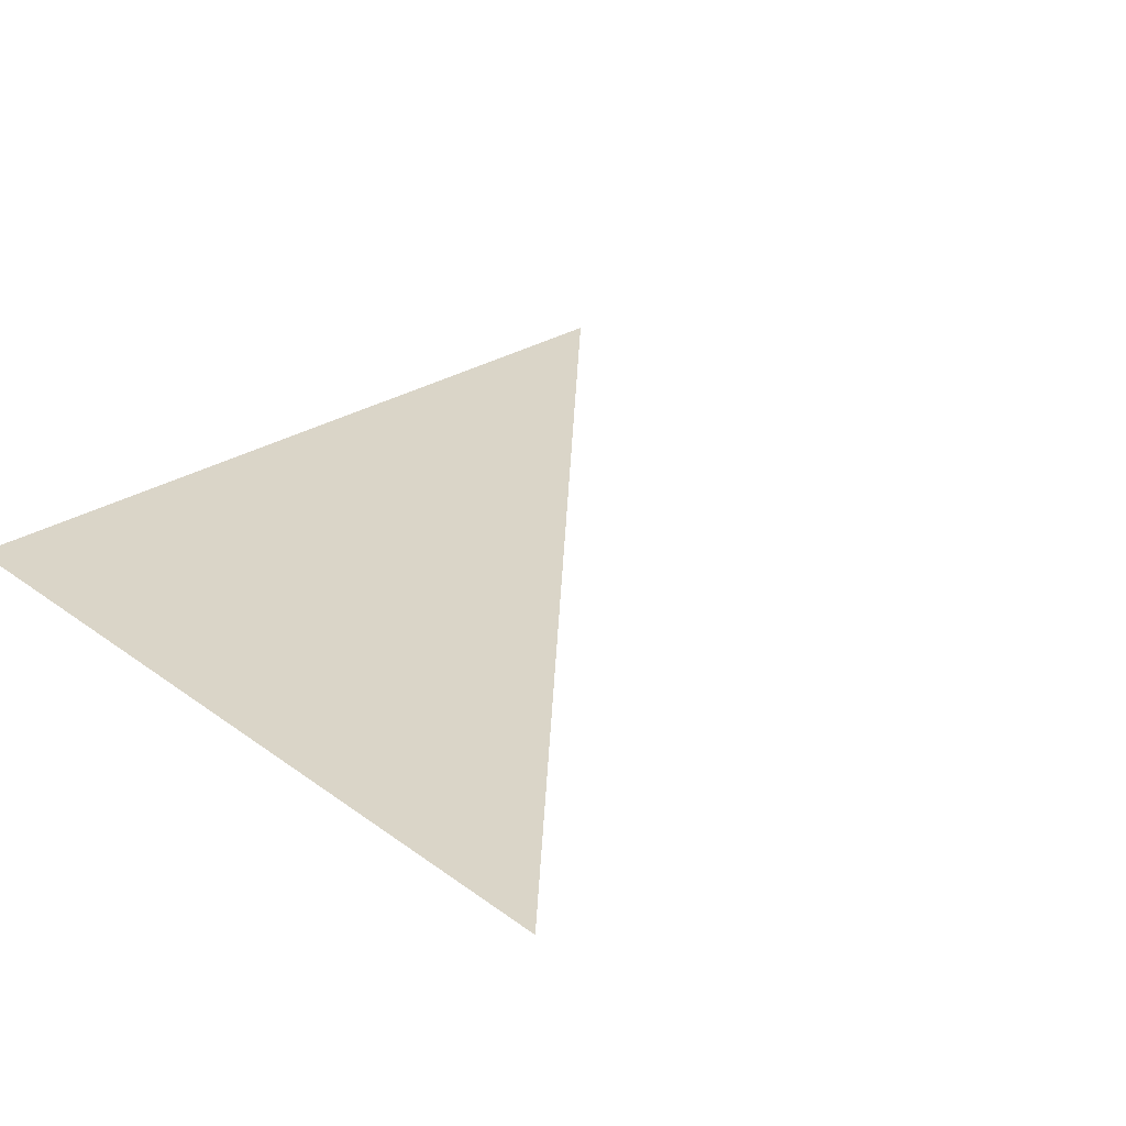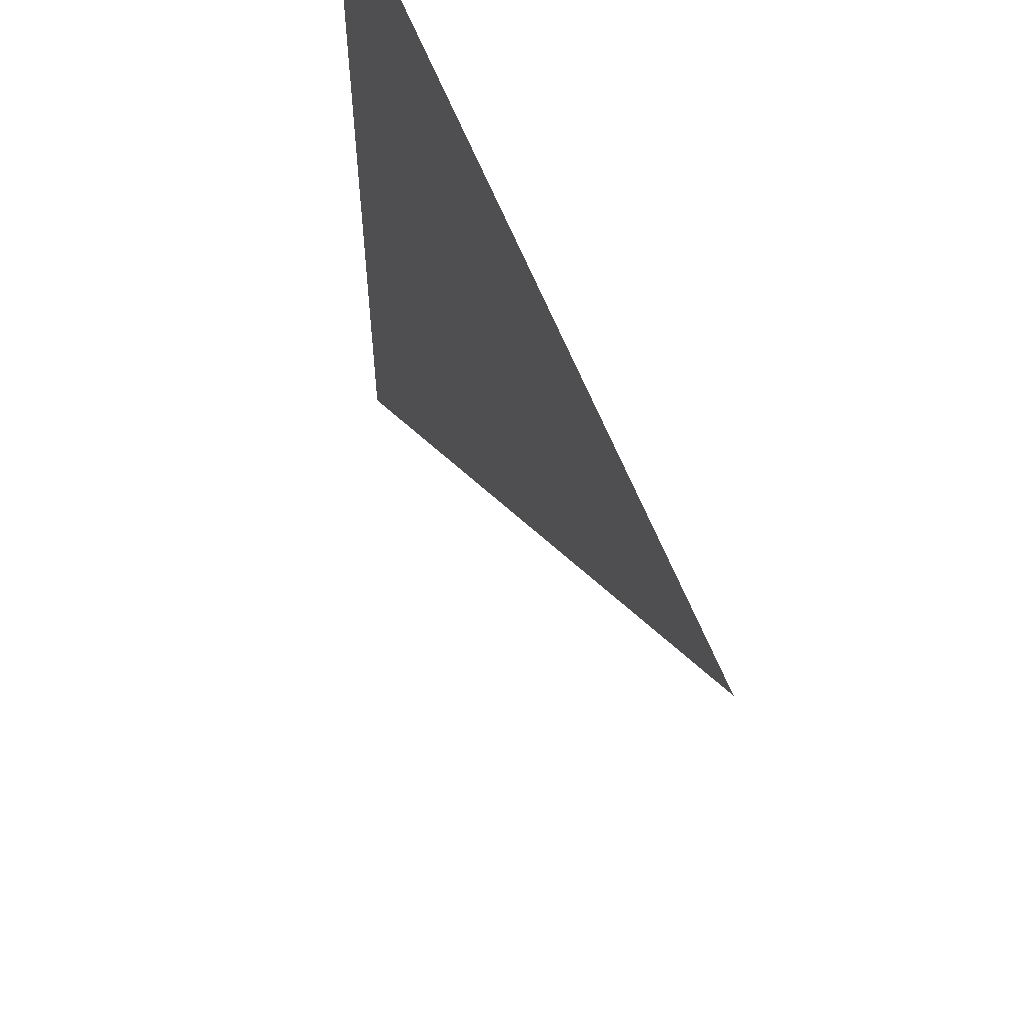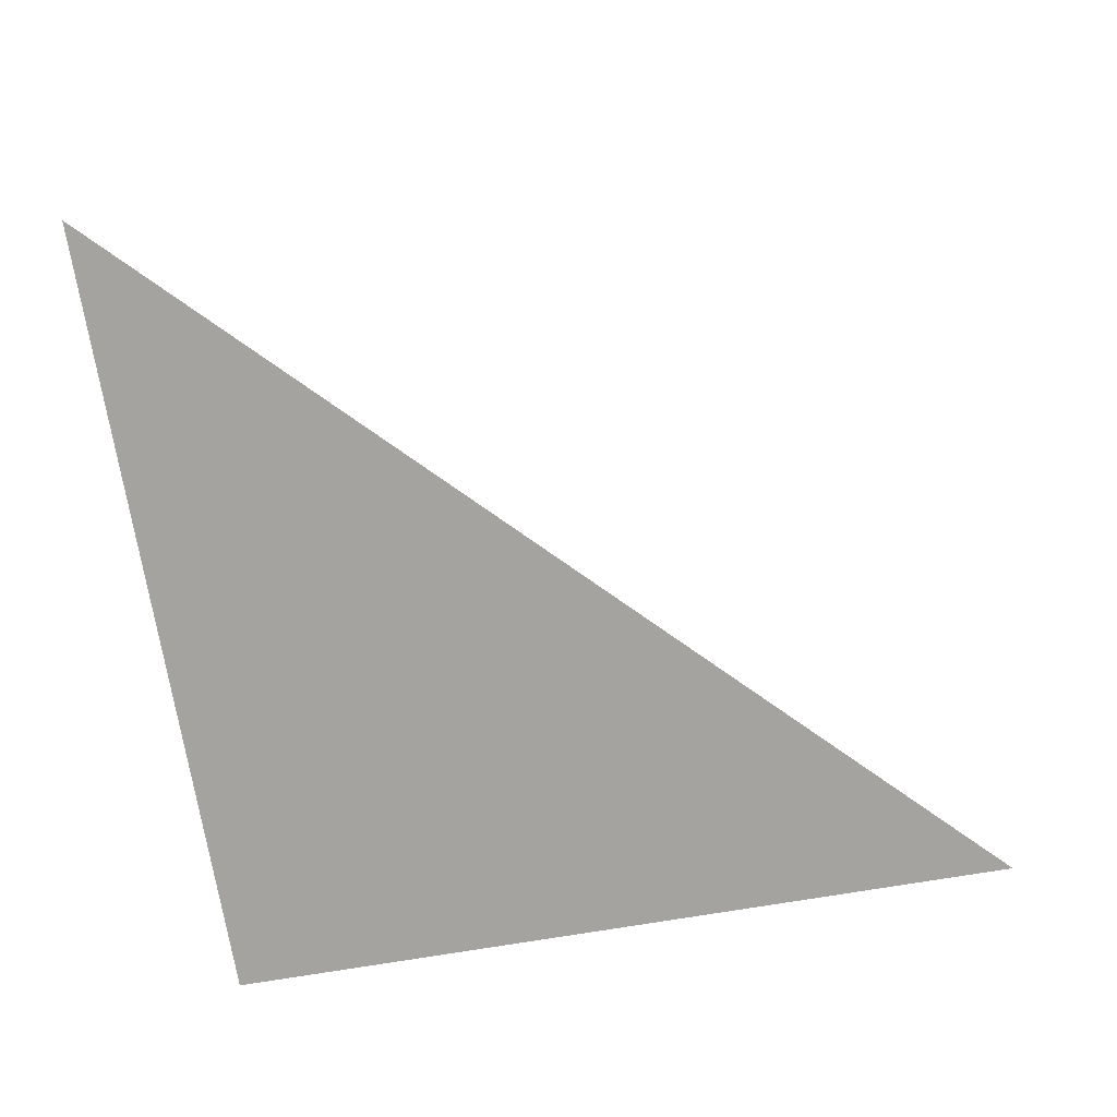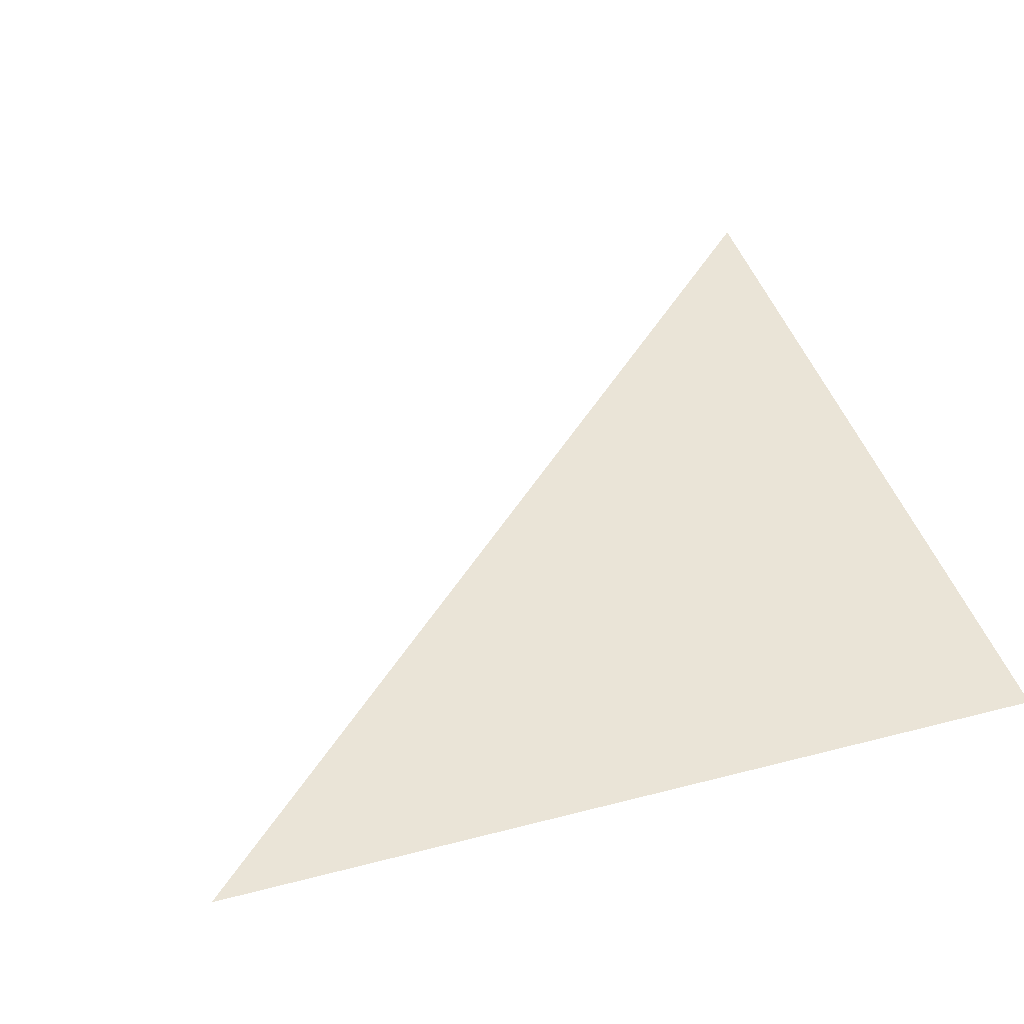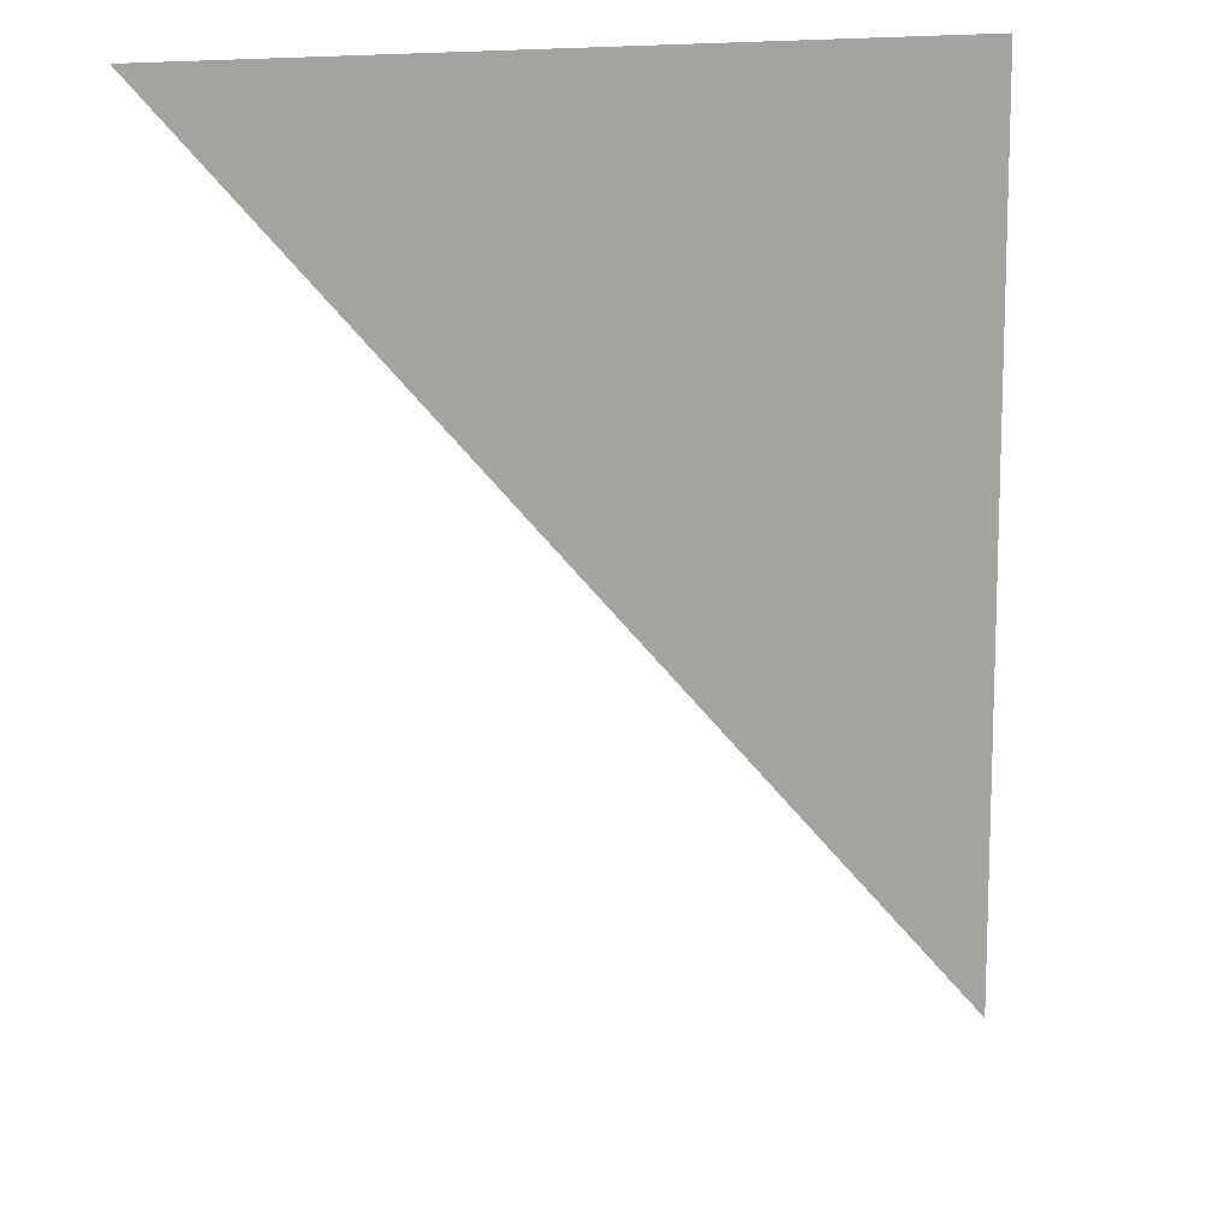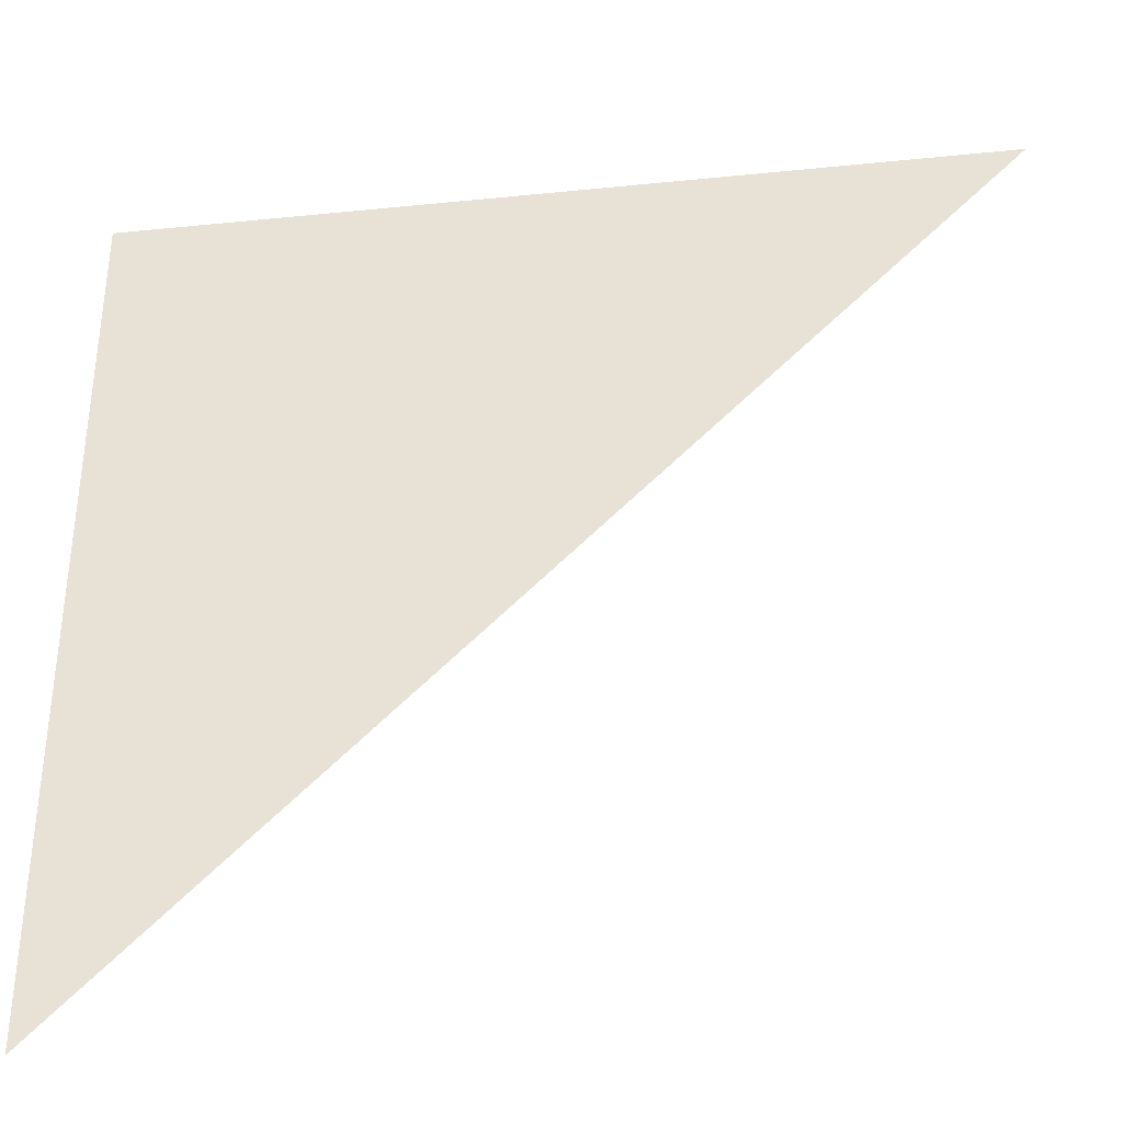
<metadata>
{"format":"obj","ext":"obj","renderer":"f3d","projection":"perspective","resolution":1024,"background":"white","views":[{"elev":29.4,"azim":-42.9,"up":"+Z"},{"elev":59.6,"azim":68.9,"up":"+Y"},{"elev":-72.9,"azim":9.5,"up":"+Z"},{"elev":43.7,"azim":163.0,"up":"+Z"},{"elev":12.8,"azim":139.7,"up":"+Y"},{"elev":-36.6,"azim":7.5,"up":"+Y"}]}
</metadata>
<code>
g  网格
v -10 -10 -2
v 10 10 -2
v -10 10 -2
f 1 2 3

</code>
